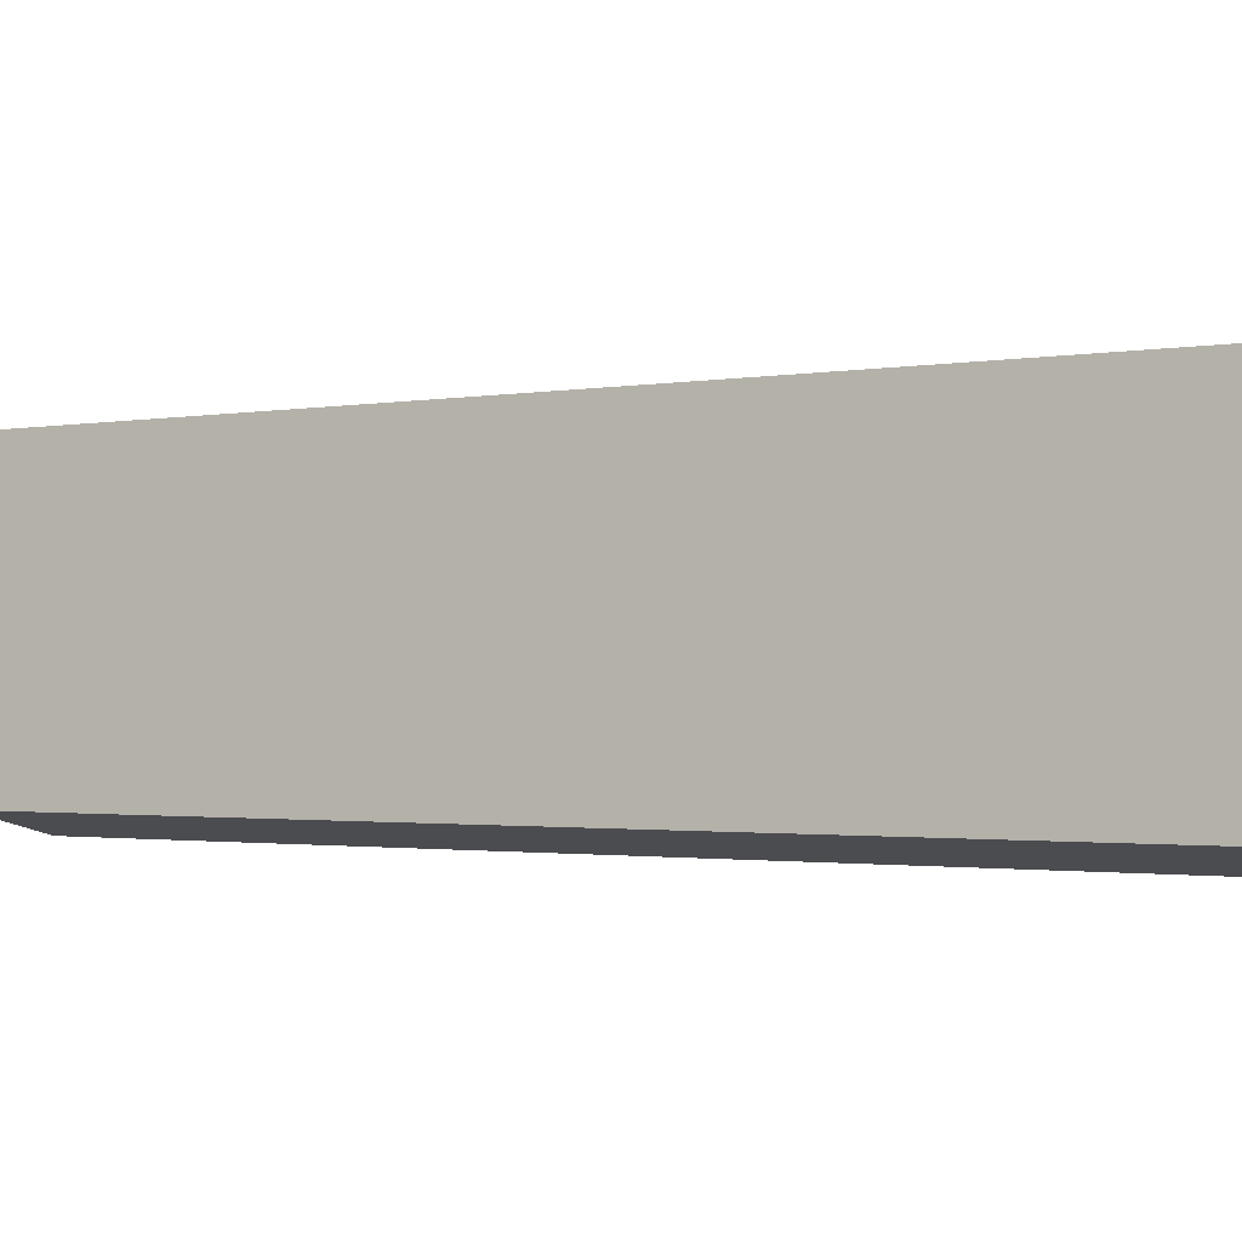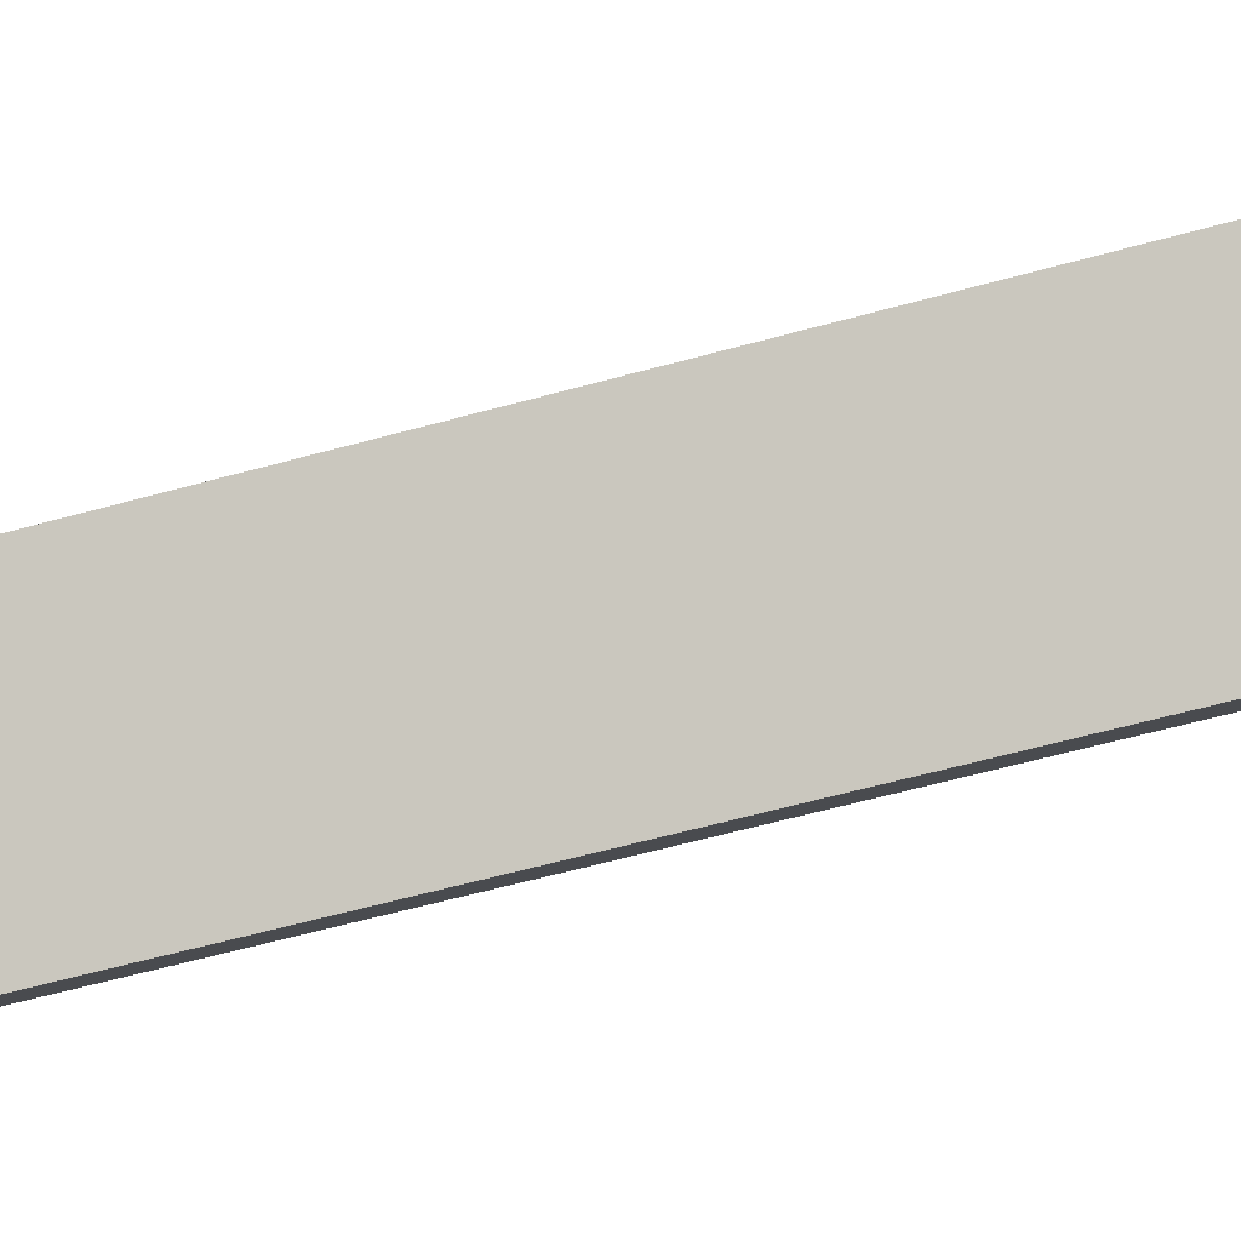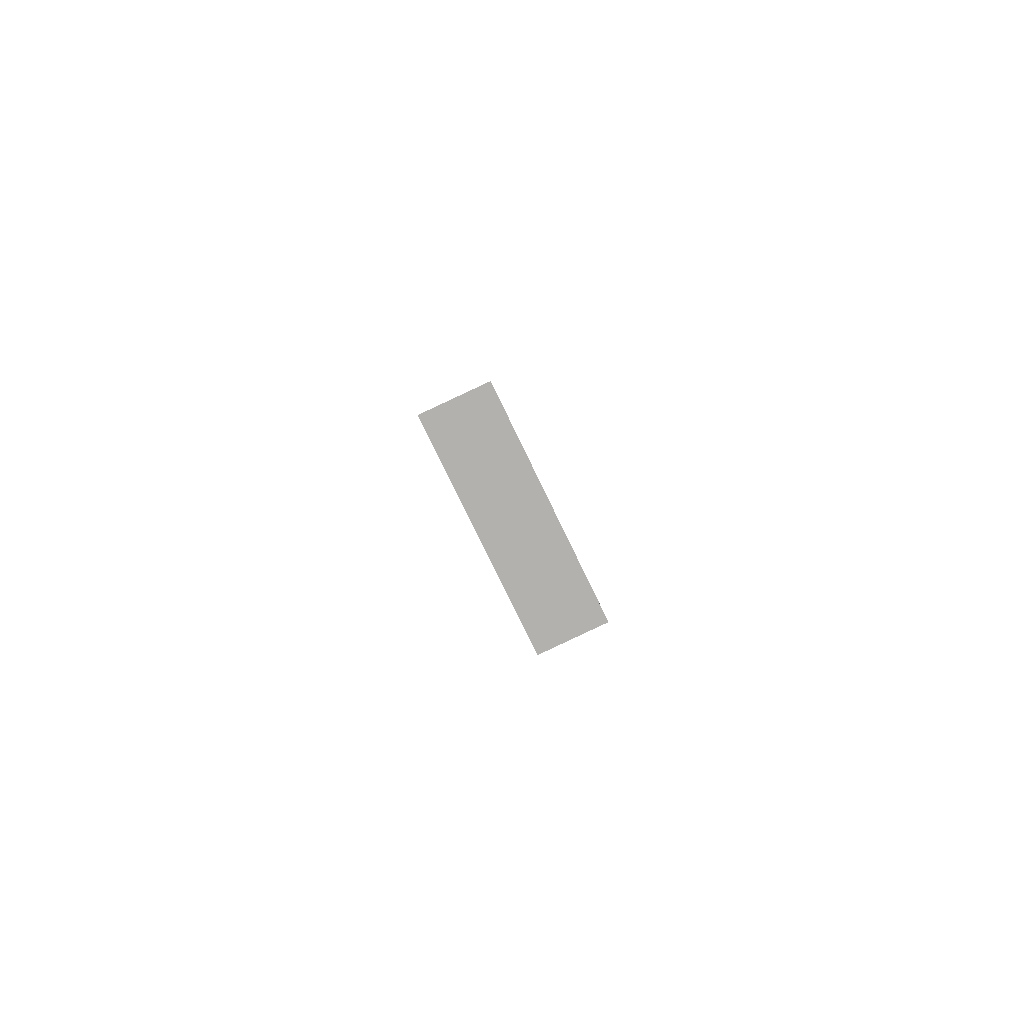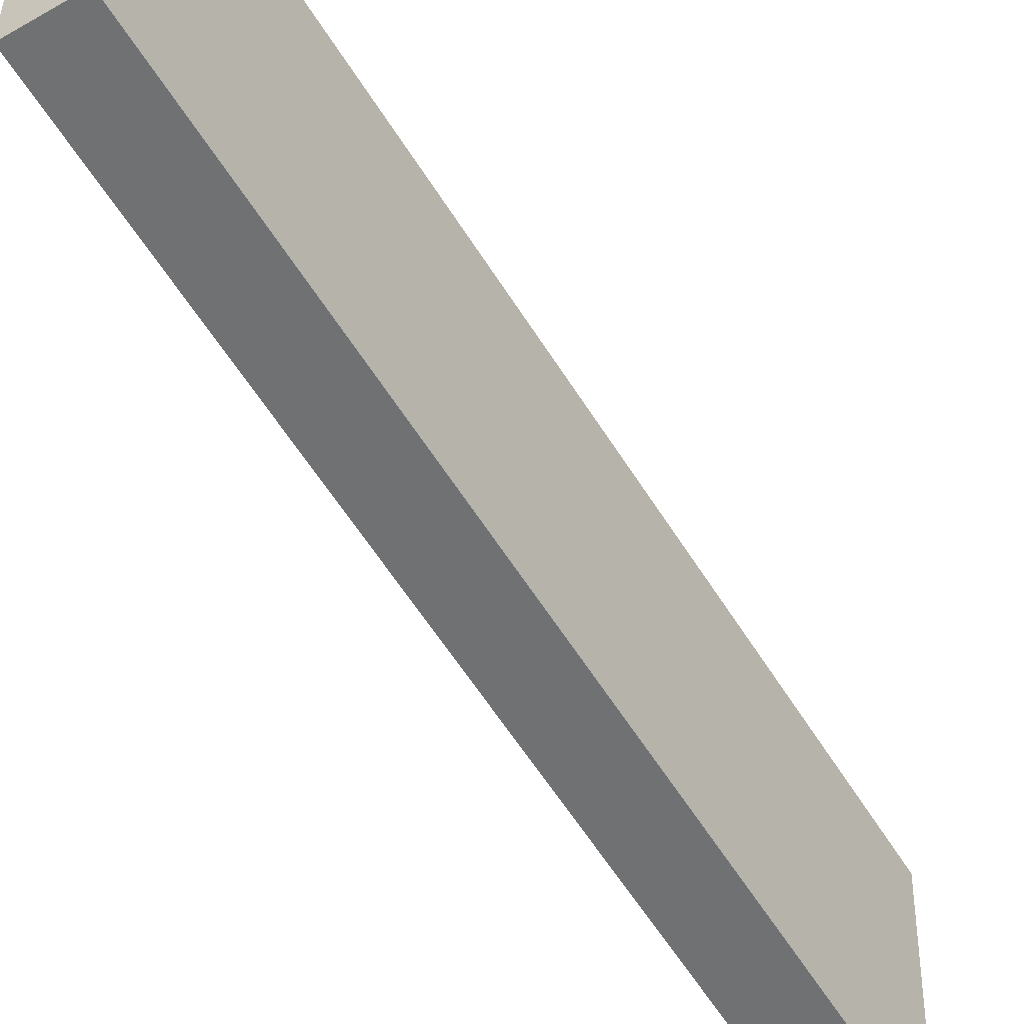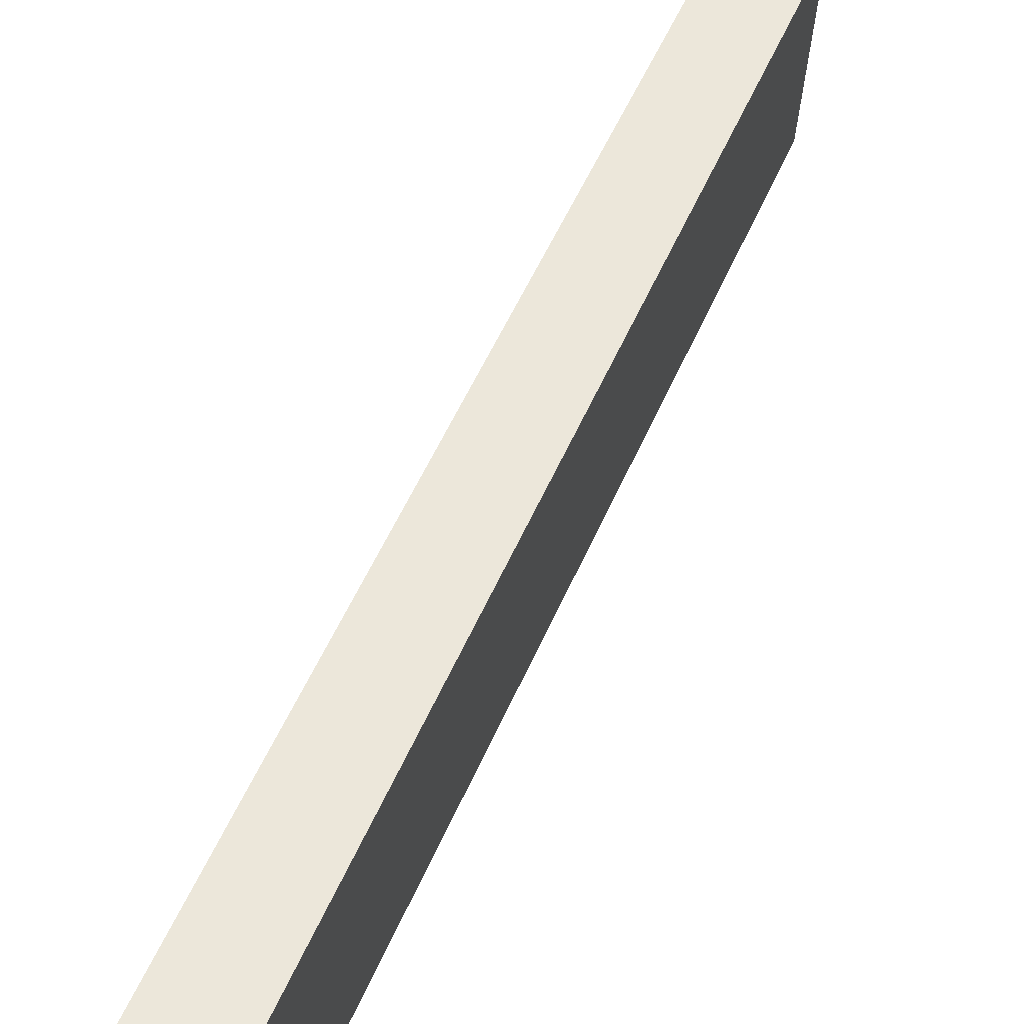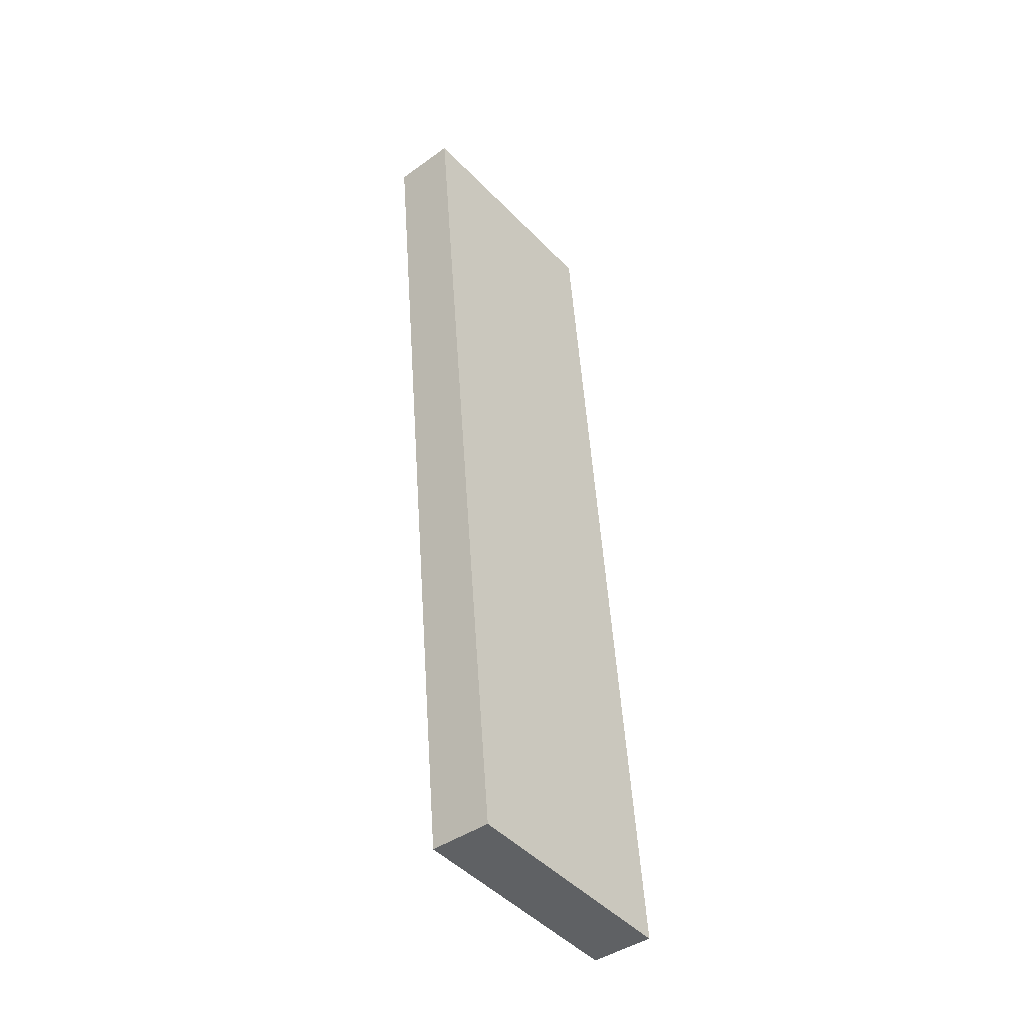
<metadata>
{"format":"obj","ext":"obj","renderer":"f3d","projection":"perspective","resolution":1024,"background":"white","views":[{"elev":-21.3,"azim":-44.2,"up":"+Y"},{"elev":-5.1,"azim":105.0,"up":"+Y"},{"elev":-74.5,"azim":-154.3,"up":"+Z"},{"elev":-46.4,"azim":-139.9,"up":"+Y"},{"elev":65.7,"azim":-150.2,"up":"+Y"},{"elev":-51.5,"azim":41.9,"up":"+Z"}]}
</metadata>
<code>
v 3.037 5.409 -3.173
v 2.498 5.395 -3.112
v 3.037 7.284 -3.118
v 2.498 7.27 -3.058
v 2.198 8.948 -10.26
v 1.659 8.934 -10.2
v 2.198 7.073 -10.32
v 1.659 7.059 -10.26
f 3 4 1
f 1 4 2
f 3 5 4
f 4 5 6
f 5 7 6
f 6 7 8
f 7 1 8
f 8 1 2
f 2 4 8
f 8 4 6
f 5 3 7
f 7 3 1

</code>
